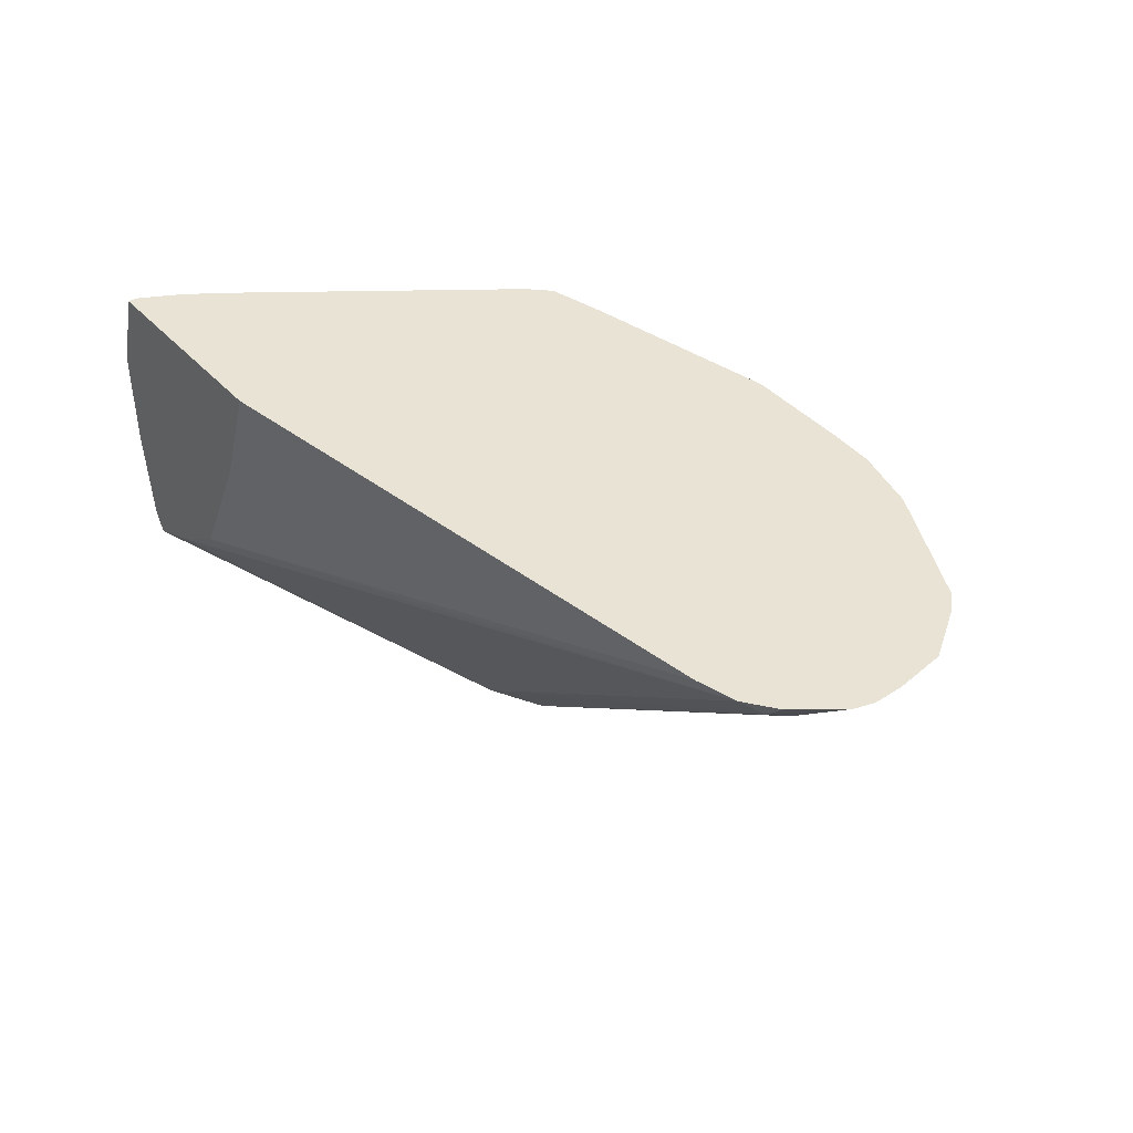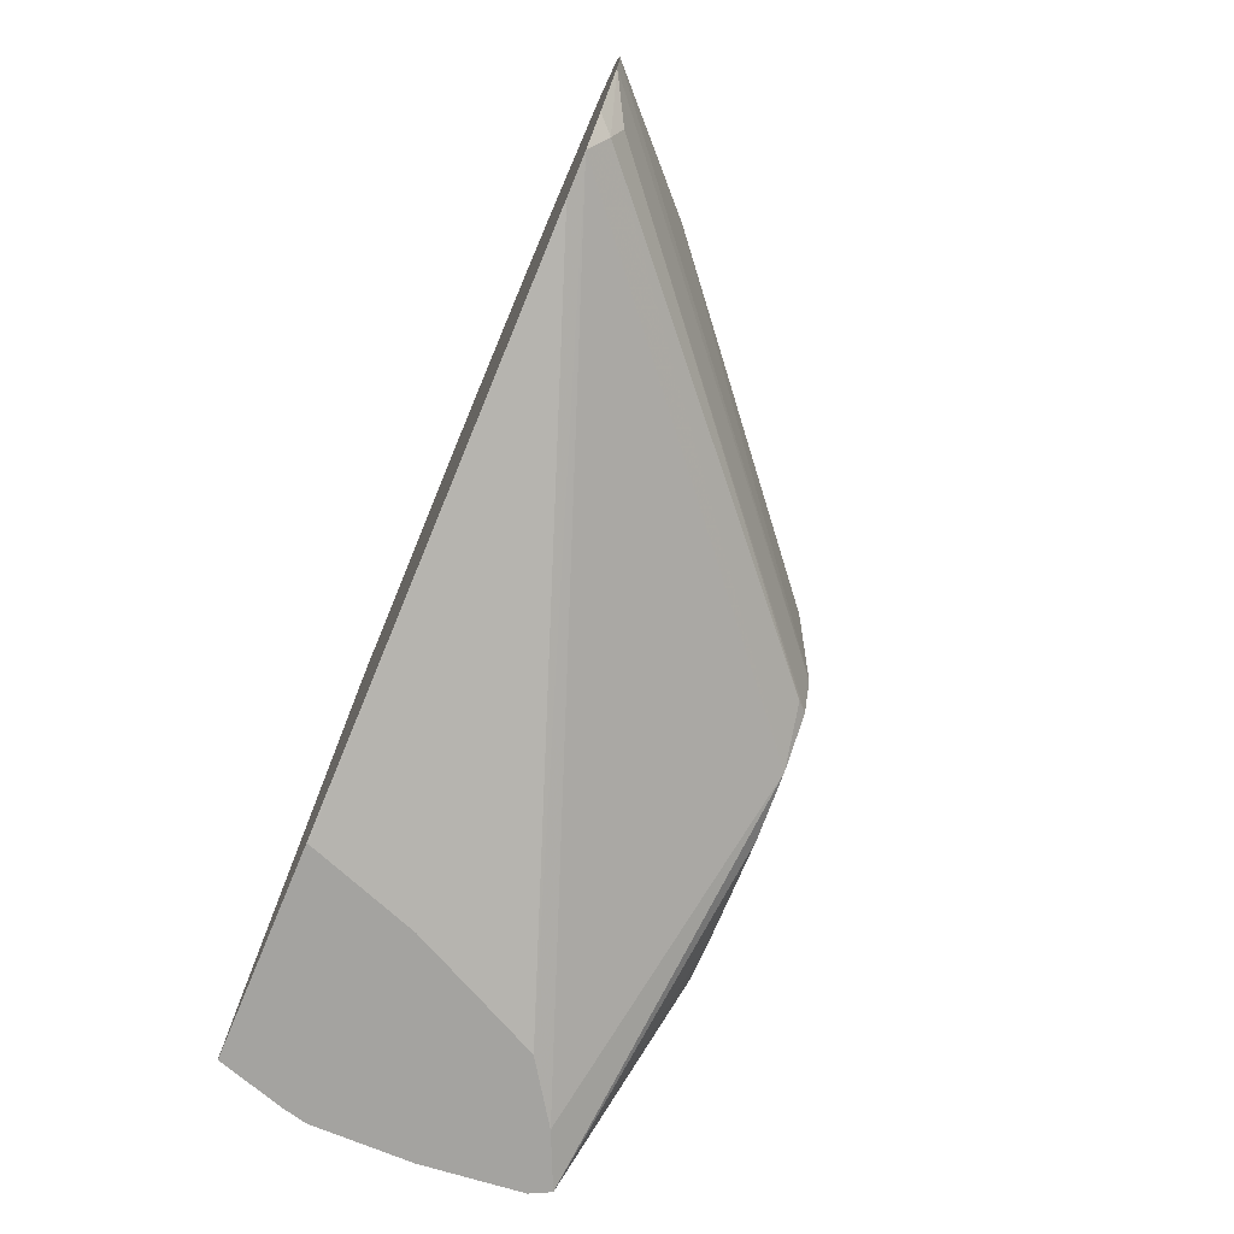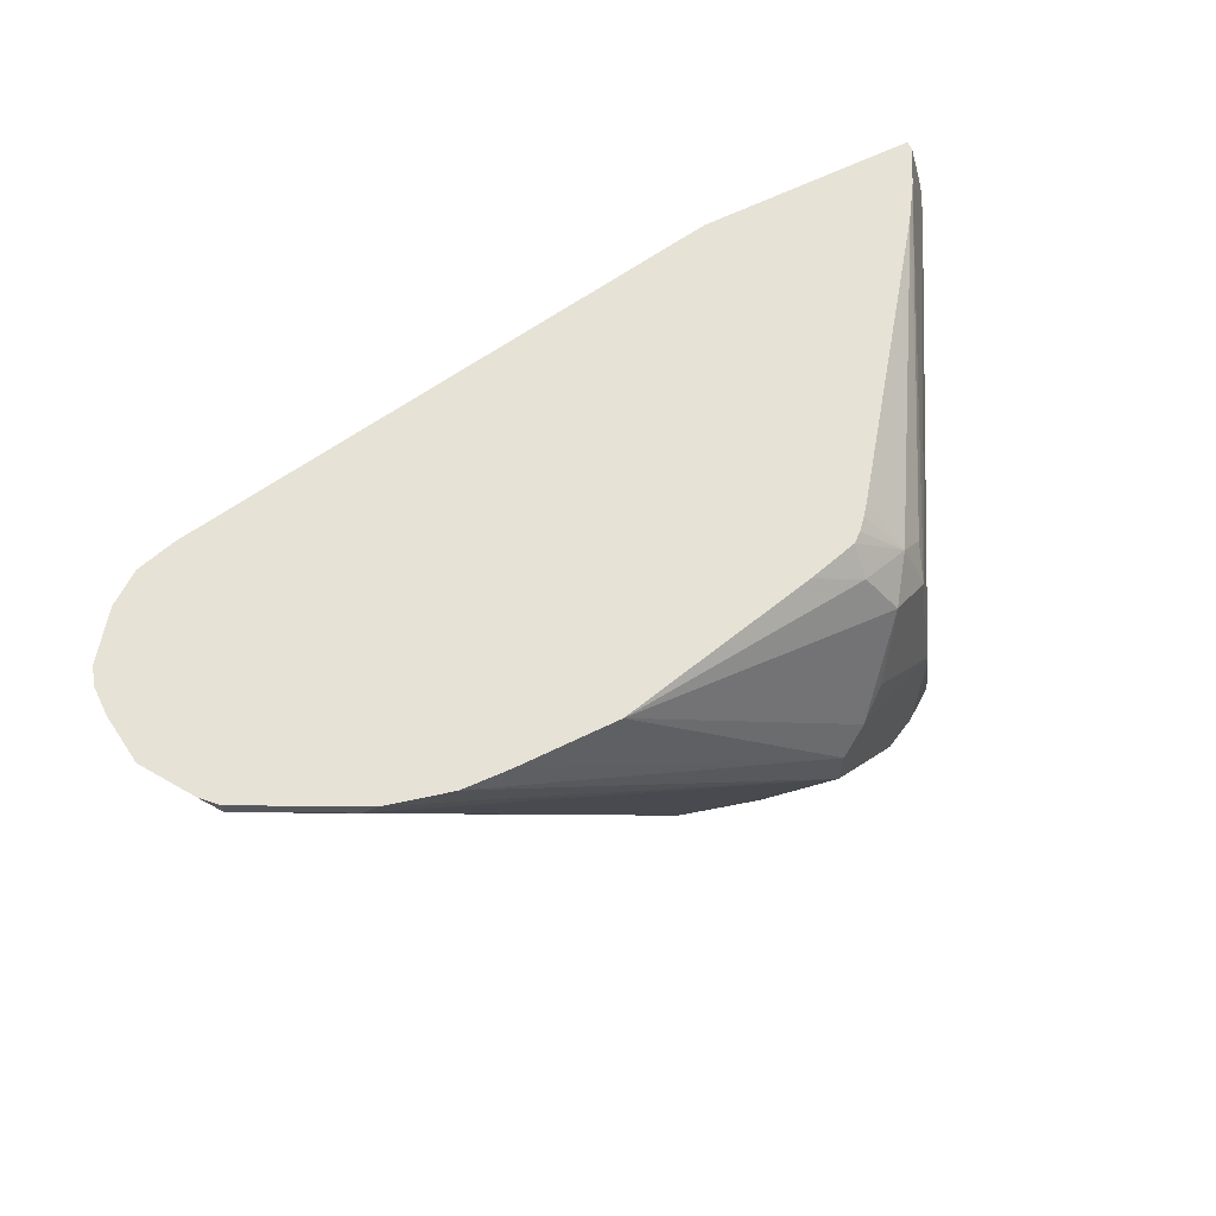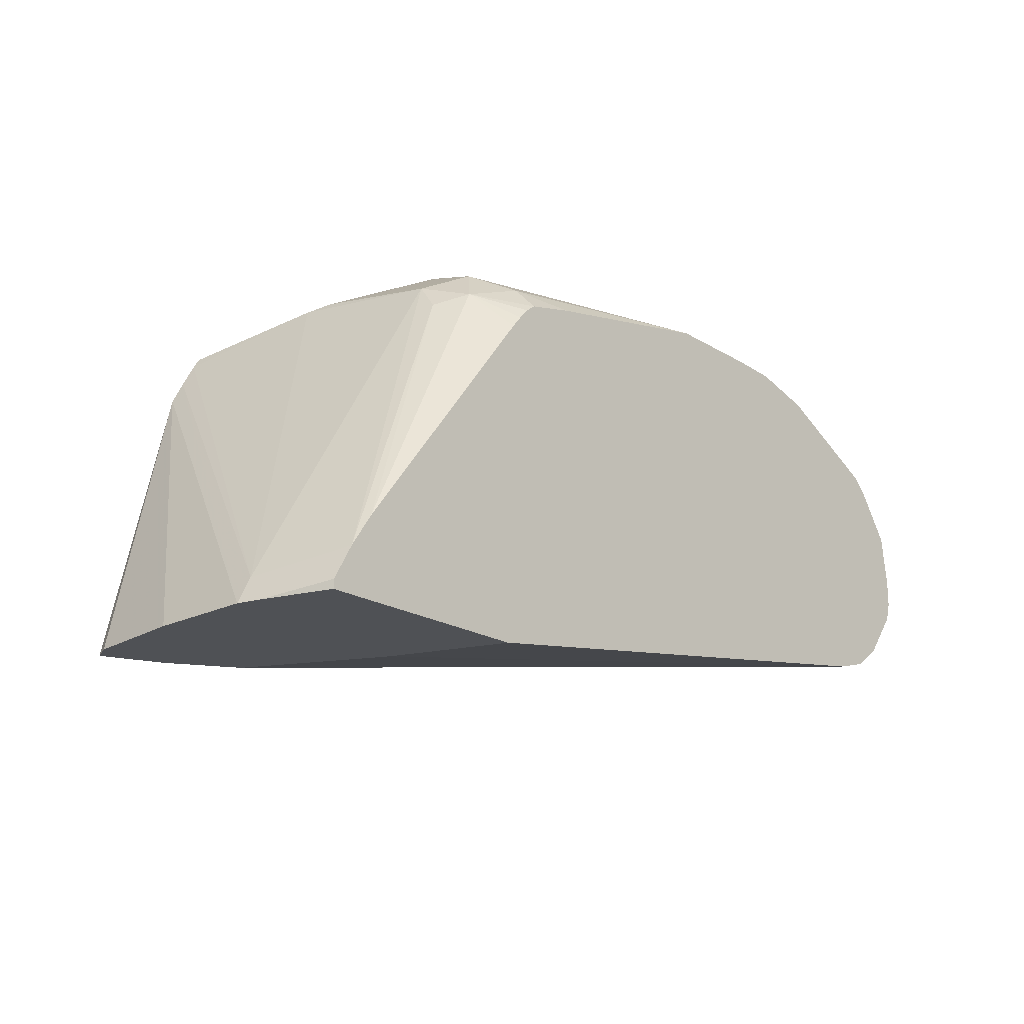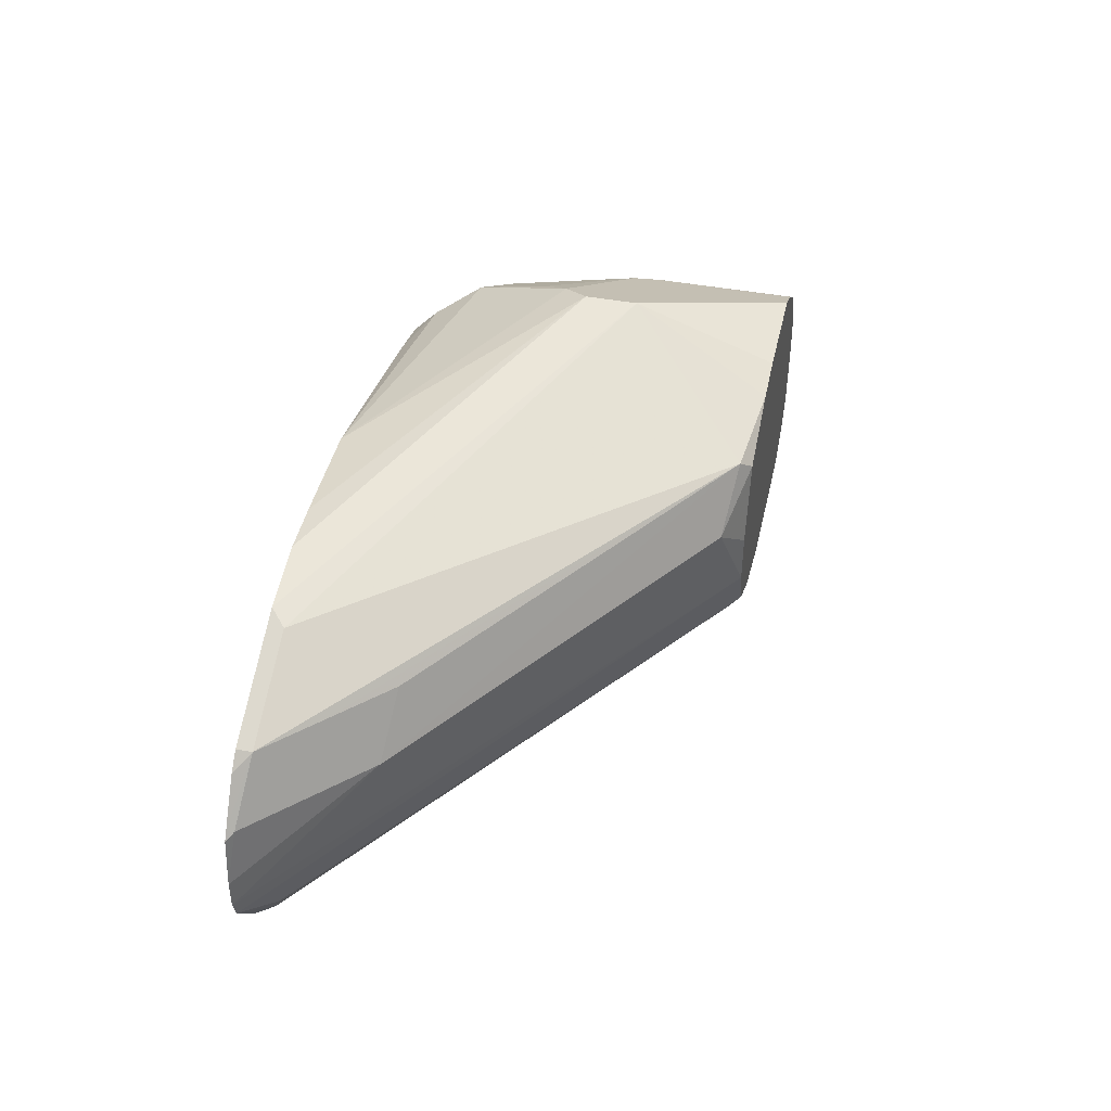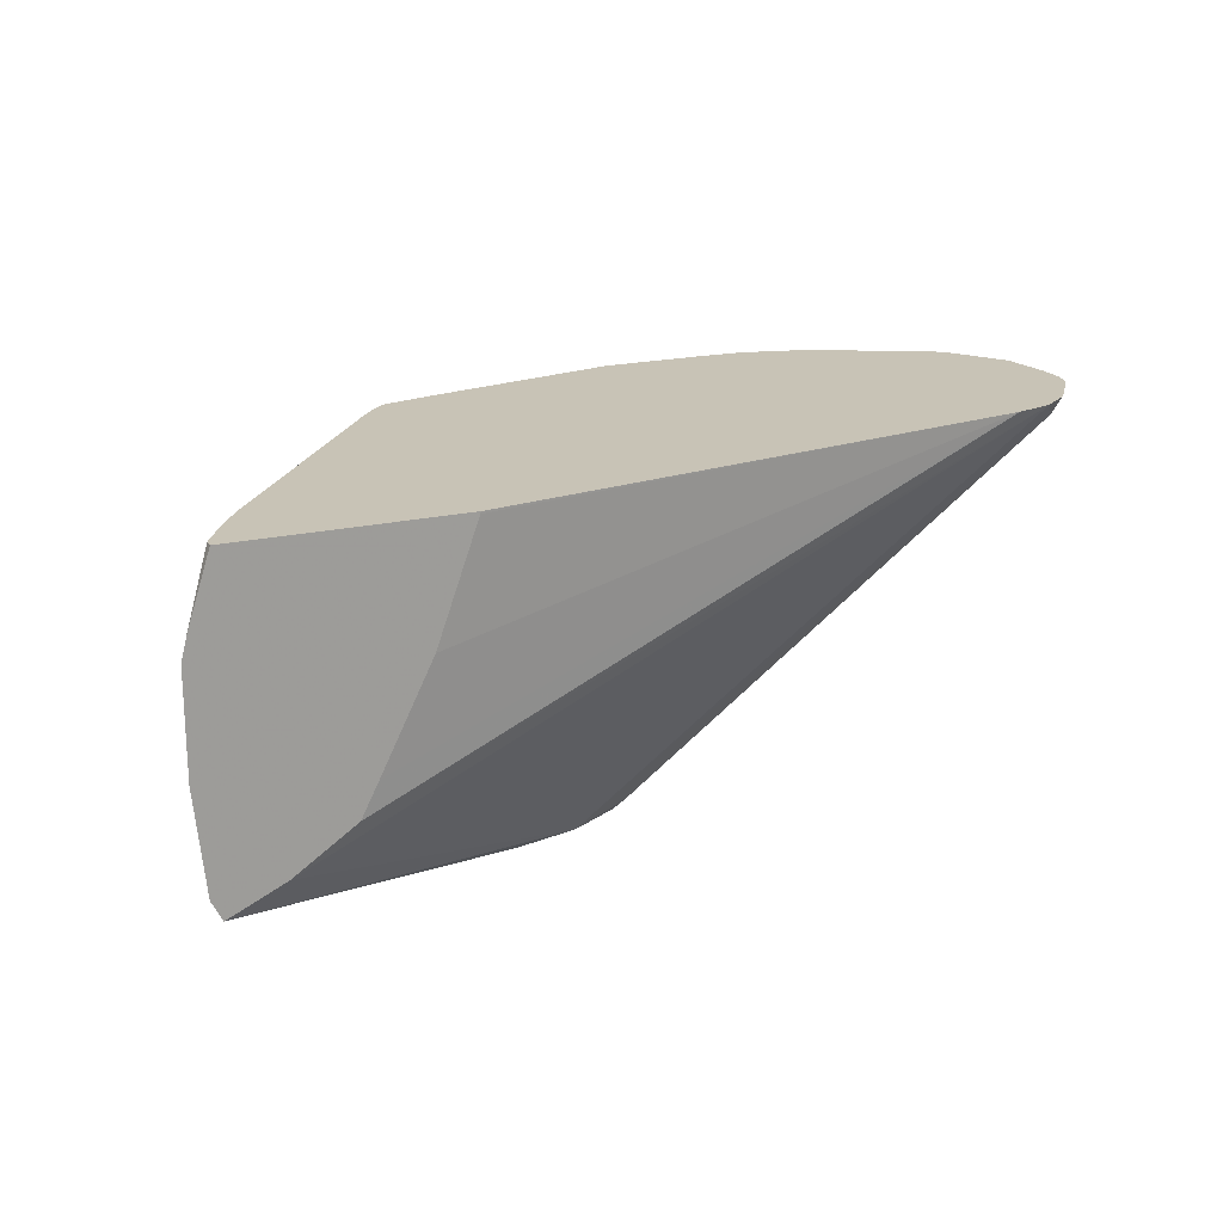
<metadata>
{"format":"obj","ext":"obj","renderer":"f3d","projection":"perspective","resolution":1024,"background":"white","views":[{"elev":41.1,"azim":-128.1,"up":"+Y"},{"elev":-72.9,"azim":-112.7,"up":"+Z"},{"elev":63.6,"azim":-26.3,"up":"+Y"},{"elev":-20.1,"azim":132.2,"up":"+Z"},{"elev":43.4,"azim":-77.4,"up":"+Z"},{"elev":19.5,"azim":156.2,"up":"+Y"}]}
</metadata>
<code>
v 0.7077 -0.2635 0.128
v 0.7077 -0.3011 0.128
v 0.7056 -0.2549 0.128
v 0.7027 -0.2635 0.138
v 0.653 -0.371 0.2543
v 0.6574 -0.371 0.2454
v 0.704 -0.3388 0.128
v 0.6973 -0.2296 0.128
v 0.6973 -0.2296 0.1313
v 0.6337 -0.32 0.2761
v 0.6481 -0.371 0.2634
v 0.6902 -0.2296 0.1443
v 0.6274 -0.2635 0.2698
v 0.6588 -0.371 0.2392
v 0.7002 -0.3463 0.128
v 0.6164 -0.2296 0.128
v 0.6458 -0.371 0.2673
v 0.6306 -0.3106 0.2776
v 0.6337 -0.371 0.2761
v 0.6822 -0.2296 0.1566
v 0.6306 -0.2541 0.2588
v 0.6211 -0.2447 0.2635
v 0.6117 -0.2541 0.2776
v 0.6588 -0.371 0.2259
v 0.6577 -0.371 0.2082
v 0.6533 -0.371 0.2016
v 0.6501 -0.371 0.1969
v 0.6454 -0.371 0.1937
v 0.6389 -0.371 0.1893
v 0.6211 -0.371 0.1882
v 0.5835 -0.371 0.1882
v 0.5592 -0.371 0.1939
v 0.6795 -0.3369 0.128
v 0.6166 -0.2304 0.128
v 0.4064 -0.2296 0.1628
v 0.6023 -0.2824 0.2894
v 0.5929 -0.2918 0.2965
v 0.5835 -0.3011 0.3012
v 0.5835 -0.32 0.3012
v 0.6211 -0.371 0.2823
v 0.6136 -0.2296 0.2484
v 0.6097 -0.2296 0.2532
v 0.606 -0.2296 0.2574
v 0.6023 -0.2296 0.2604
v 0.6023 -0.2384 0.2698
v 0.5082 -0.2296 0.2823
v 0.5404 -0.371 0.2043
v 0.5364 -0.367 0.2024
v 0.3859 -0.2353 0.1741
v 0.3916 -0.2296 0.167
v 0.6569 -0.3219 0.128
v 0.6317 -0.2718 0.128
v 0.6505 -0.3094 0.128
v 0.4706 -0.2296 0.2823
v 0.4525 -0.2296 0.2816
v 0.5674 -0.371 0.2797
v 0.5835 -0.371 0.2823
v 0.4292 -0.2296 0.2758
v 0.4235 -0.2353 0.2729
v 0.5364 -0.367 0.2729
v 0.5835 -0.2296 0.2654
v 0.5337 -0.371 0.2204
v 0.3673 -0.2296 0.1925
v 0.3828 -0.2384 0.182
v 0.3802 -0.2296 0.1755
v 0.5404 -0.371 0.269
v 0.4235 -0.2296 0.2729
v 0.4121 -0.2296 0.2672
v 0.3859 -0.2353 0.2541
v 0.4047 -0.2541 0.2541
v 0.4235 -0.2729 0.2541
v 0.4078 -0.2698 0.2321
v 0.5208 -0.3639 0.251
v 0.5337 -0.371 0.2392
v 0.3651 -0.2296 0.1996
v 0.3859 -0.2296 0.2541
v 0.3802 -0.2296 0.2484
v 0.3697 -0.2296 0.2326
v 0.3702 -0.2322 0.2321
v 0.3651 -0.2296 0.2108
v 0.3676 -0.2296 0.2296
f 22 44 45
f 32 49 50
f 22 45 23
f 23 37 36
f 23 45 46
f 23 46 37
f 32 47 48
f 32 48 49
f 35 52 53
f 33 50 51
f 34 52 35
f 35 53 51
f 35 51 50
f 37 46 38
f 38 46 54
f 38 54 55
f 32 50 33
f 22 43 44
f 18 23 36
f 22 41 42
f 38 55 39
f 15 27 28
f 15 28 29
f 79 81 80
f 15 29 30
f 15 30 31
f 15 31 32
f 22 42 43
f 15 32 33
f 18 36 37
f 18 37 38
f 18 38 39
f 18 39 19
f 19 39 40
f 20 41 22
f 20 22 21
f 16 34 35
f 39 56 57
f 60 72 73
f 39 55 58
f 62 74 73
f 62 73 72
f 62 72 75
f 62 75 63
f 66 73 74
f 68 76 69
f 69 76 77
f 60 73 66
f 69 77 78
f 69 79 72
f 69 72 70
f 70 72 71
f 72 79 80
f 72 80 75
f 78 81 79
f 15 26 27
f 69 78 79
f 60 71 72
f 60 70 71
f 60 69 70
f 39 58 59
f 39 59 60
f 39 60 56
f 44 61 45
f 45 61 46
f 47 62 63
f 47 63 64
f 47 64 48
f 48 64 49
f 49 64 63
f 49 63 65
f 49 65 50
f 56 60 66
f 58 67 59
f 59 67 68
f 59 68 69
f 59 69 60
f 39 57 40
f 15 25 26
f 13 22 23
f 14 24 15
f 4 12 13
f 4 13 10
f 5 11 17
f 5 17 19
f 5 19 40
f 5 40 57
f 5 57 56
f 4 9 12
f 5 56 66
f 5 74 62
f 5 62 47
f 5 47 32
f 5 32 31
f 5 31 30
f 5 30 29
f 5 29 28
f 5 66 74
f 5 28 27
f 4 11 5
f 3 9 4
f 15 24 25
f 1 2 7
f 1 7 15
f 1 15 33
f 1 33 51
f 1 51 53
f 1 53 52
f 4 10 11
f 1 52 34
f 1 16 8
f 1 3 4
f 1 4 5
f 1 5 6
f 1 6 2
f 2 6 7
f 3 8 9
f 1 34 16
f 5 27 26
f 1 8 3
f 5 25 24
f 8 46 61
f 8 61 44
f 8 44 43
f 8 43 42
f 8 42 41
f 8 41 20
f 8 20 12
f 8 54 46
f 8 12 9
f 10 13 18
f 10 19 17
f 12 20 21
f 12 21 13
f 13 23 18
f 13 21 22
f 5 26 25
f 10 17 11
f 8 55 54
f 10 18 19
f 8 67 58
f 5 24 14
f 8 58 55
f 5 14 6
f 6 14 15
f 6 15 7
f 8 35 50
f 8 50 65
f 8 65 63
f 8 16 35
f 8 75 80
f 8 68 67
f 8 76 68
f 8 63 75
f 8 78 77
f 8 77 76
f 8 80 81
f 8 81 78

</code>
